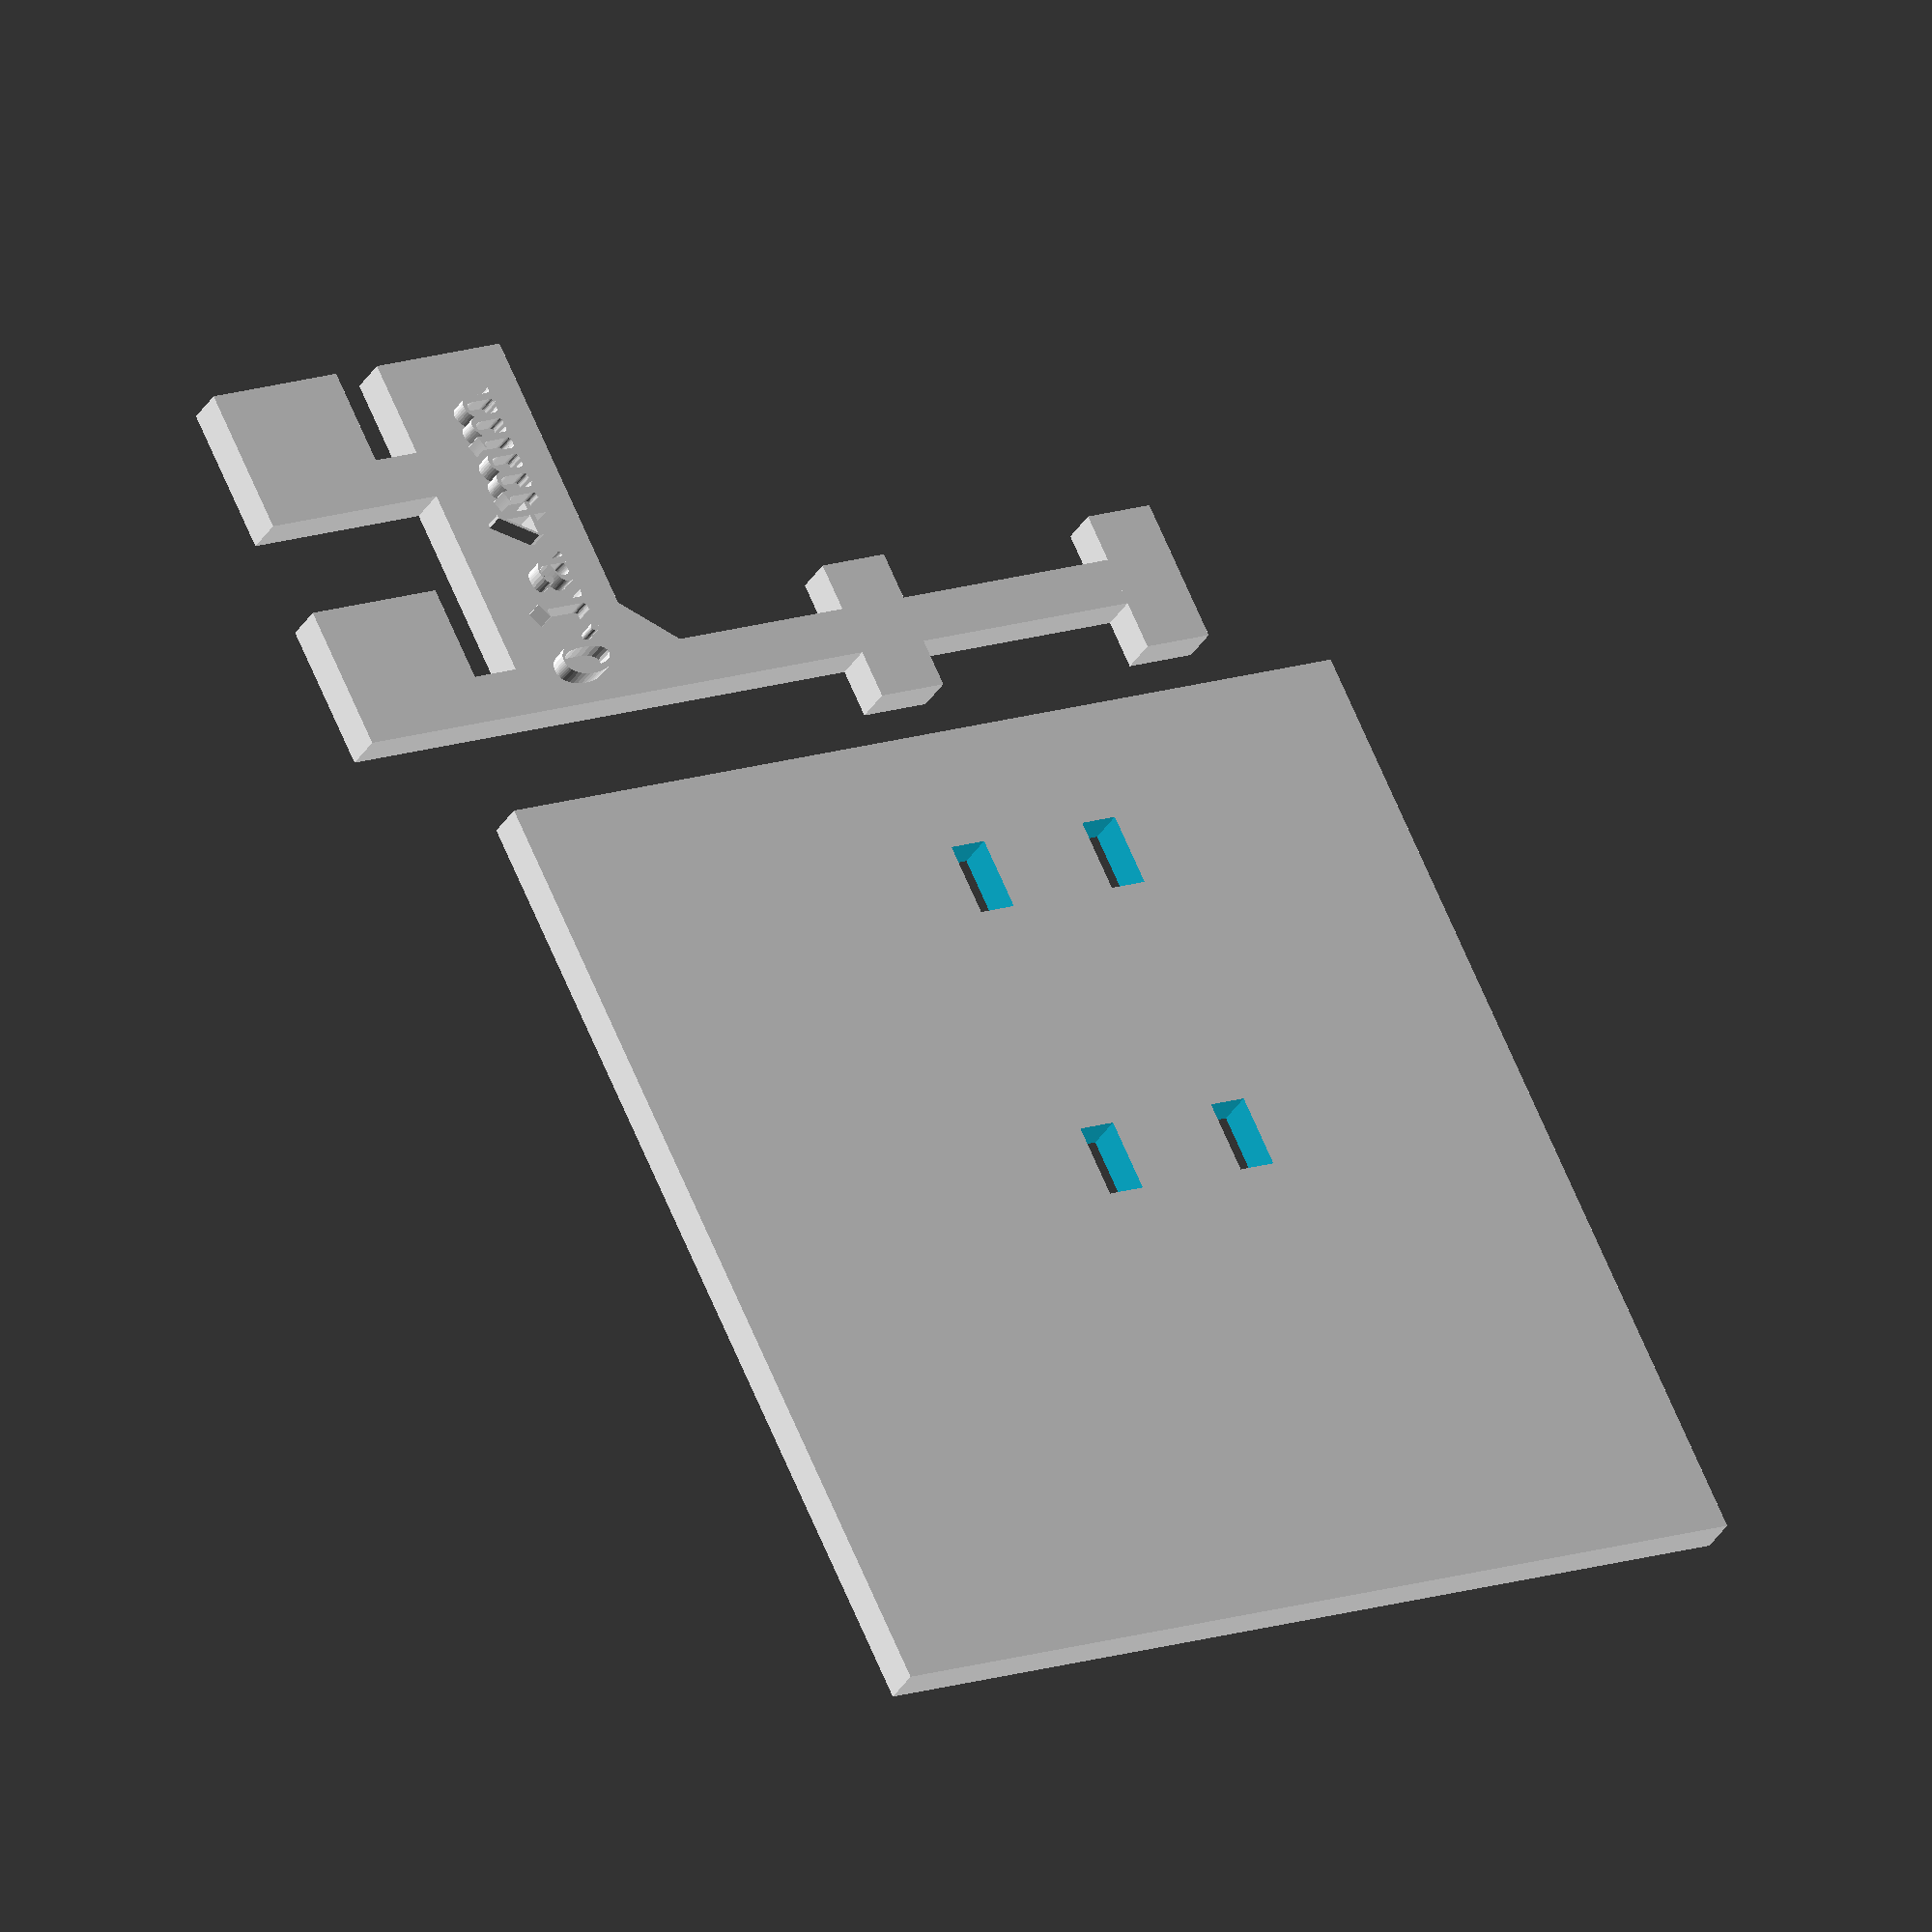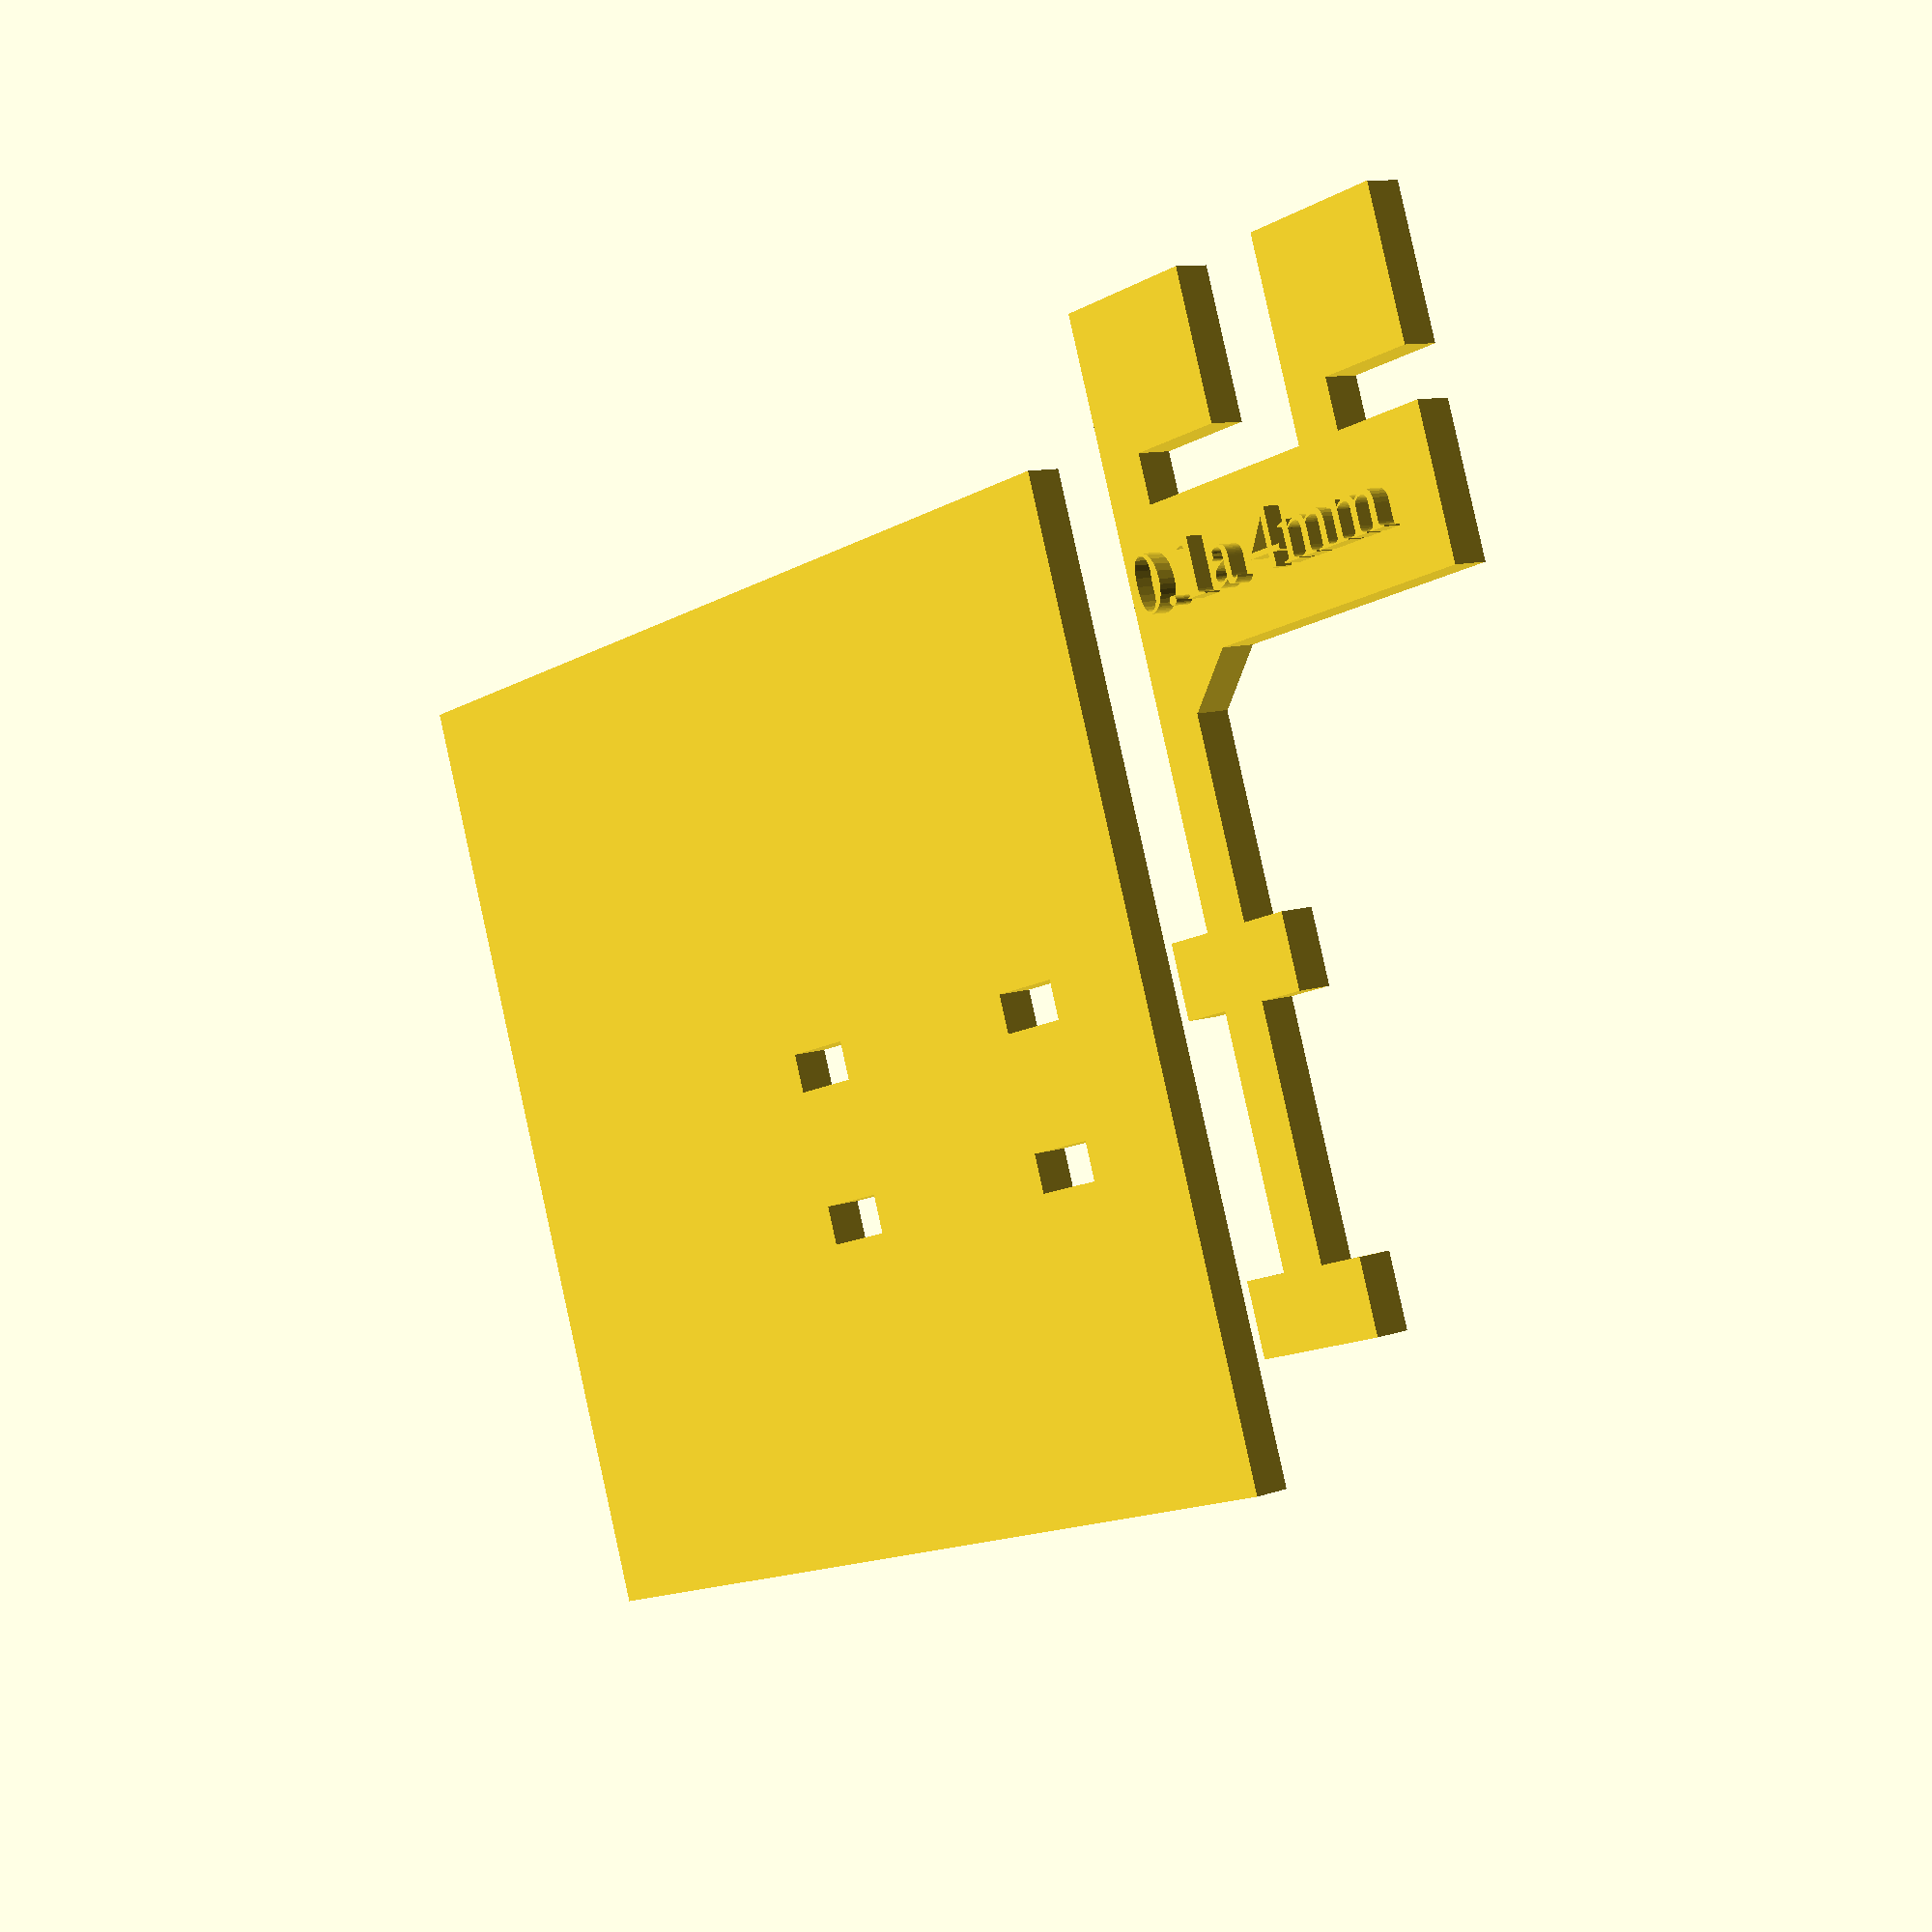
<openscad>
extension_length = 100;
extension_width = 5;
tooth_width = 15;
bracket_thickness = 4;
tooth_gap = 10;
shelf_width=50;
shelf_length=50;
//16mm between the bracket centers
bracket_center_to_center=16;
bracket_gap=bracket_center_to_center-bracket_thickness;
pversion = "0.1a 4mm";
$fn=42;

union(){
difference(){
translate([shelf_width/4,-shelf_width*2-10,0])
    cube([100,100,4]);
union(){
    translate([3*extension_length/5,-30,-1])
        cube([bracket_thickness,tooth_width/2,10]);
    translate([3*extension_length/5,-30-(extension_length-tooth_width/2-(3*extension_length/5)),-1])
        cube([bracket_thickness,tooth_width/2,10]); 
    translate([3*extension_length/5+bracket_center_to_center,-30,-1])
        cube([bracket_thickness,tooth_width/2,10]);
    translate([3*extension_length/5+bracket_center_to_center,-30-(extension_length-tooth_width/2-(3*extension_length/5)),-1])
        cube([bracket_thickness,tooth_width/2,10]);      
}

}

//actual braket template
linear_extrude(bracket_thickness){
    square([extension_length, 
            extension_width]);
    square([tooth_width, 
            tooth_width]);
    translate([tooth_gap*2, 0, 0])
            square([tooth_width, 
                    tooth_width*2+tooth_gap]);
    translate([tooth_width*2+tooth_width/3,0,0]) rotate(45)
            square([tooth_width/2.1, tooth_width/2.1]);
    translate([0, tooth_gap+tooth_width,0])
            square([tooth_width, tooth_width]);
    translate([0, tooth_gap+tooth_width,0])
            square([tooth_width*2, extension_width]);};
            
                
// add little nubs to make it usefulish
linear_extrude(bracket_thickness){
    translate([3*extension_length/5,
               -(tooth_width-extension_width)/2,0])
        square([tooth_width/2, tooth_width]);
    translate([extension_length-tooth_width/2,
               -(tooth_width-extension_width)/2,0])
        square([tooth_width/2, tooth_width]);};
        
 linear_extrude(bracket_thickness+2){
    rotate(90) translate([2,-1*tooth_width*2,0]) 
       text(pversion, size=6, font="times");
     };
        
        }
</openscad>
<views>
elev=33.2 azim=334.1 roll=334.0 proj=o view=solid
elev=170.3 azim=251.5 roll=132.7 proj=p view=wireframe
</views>
